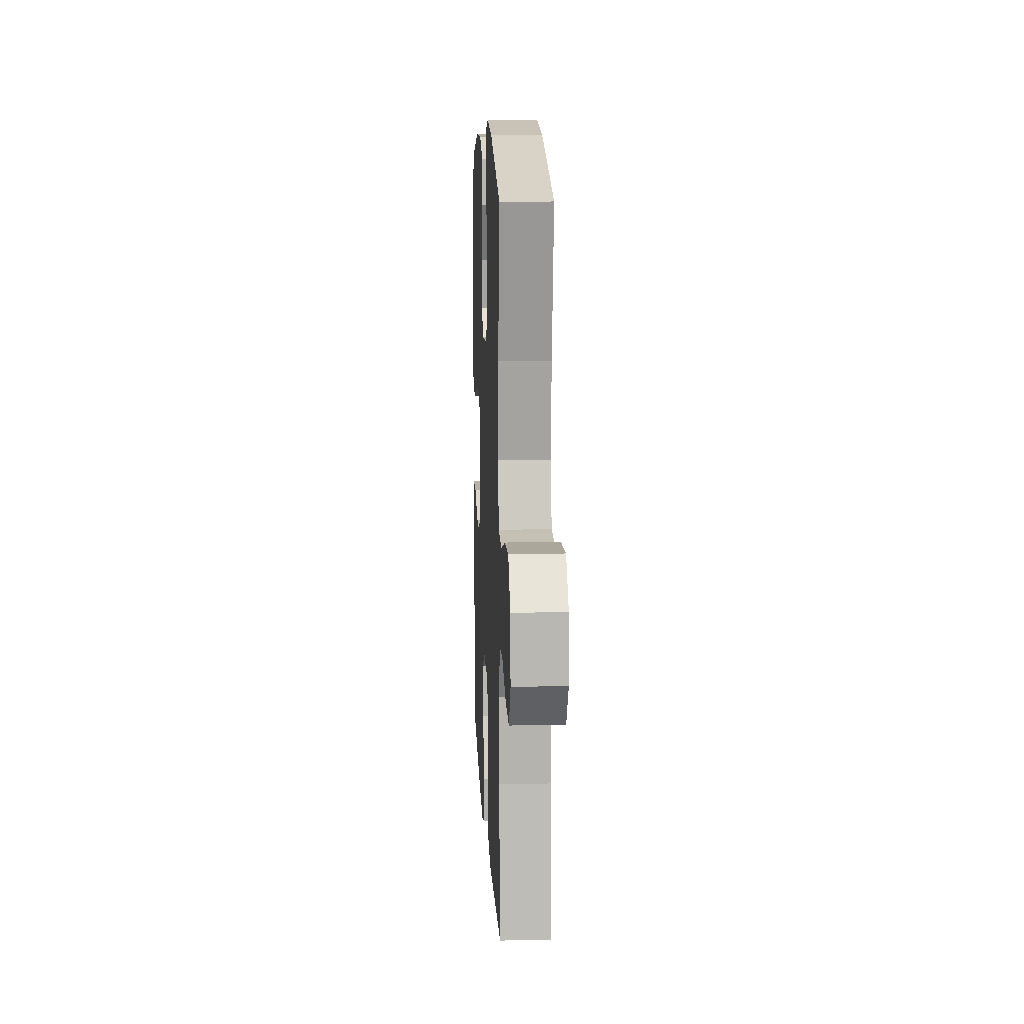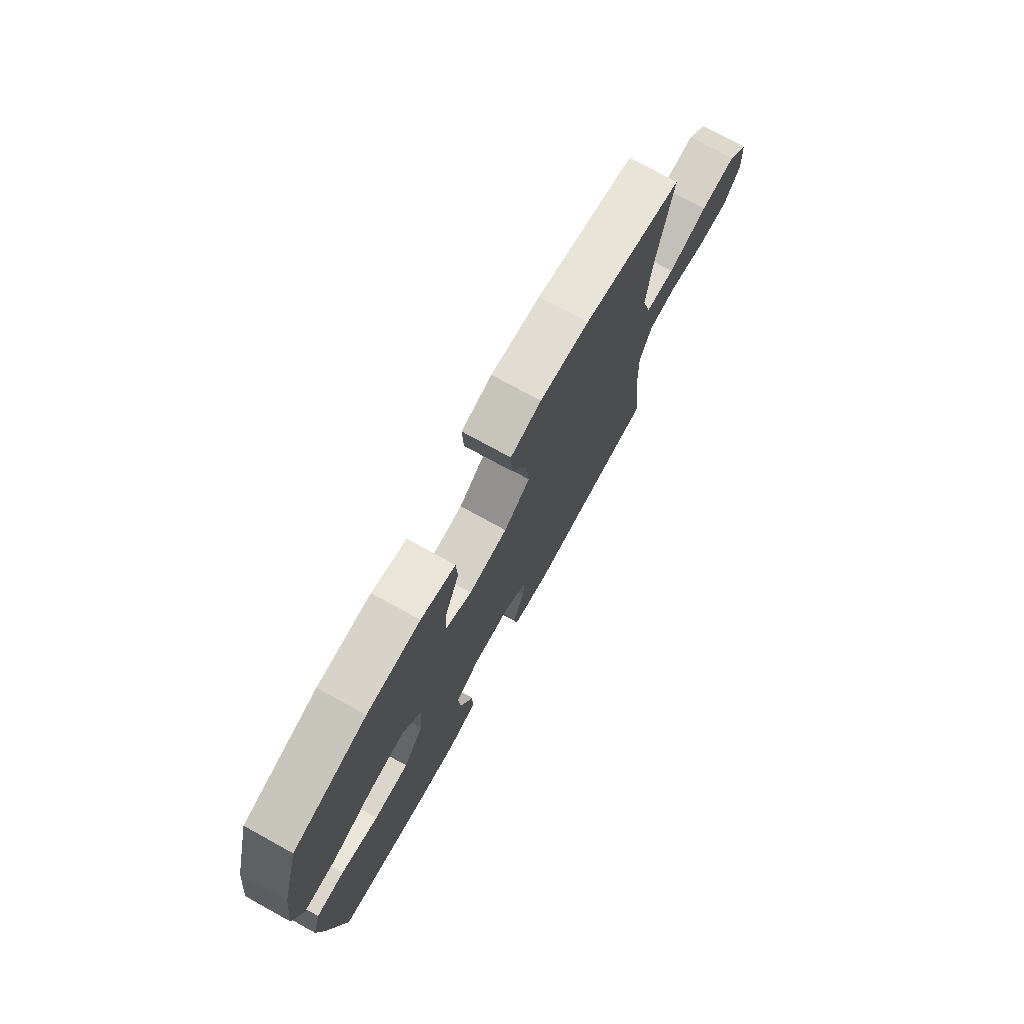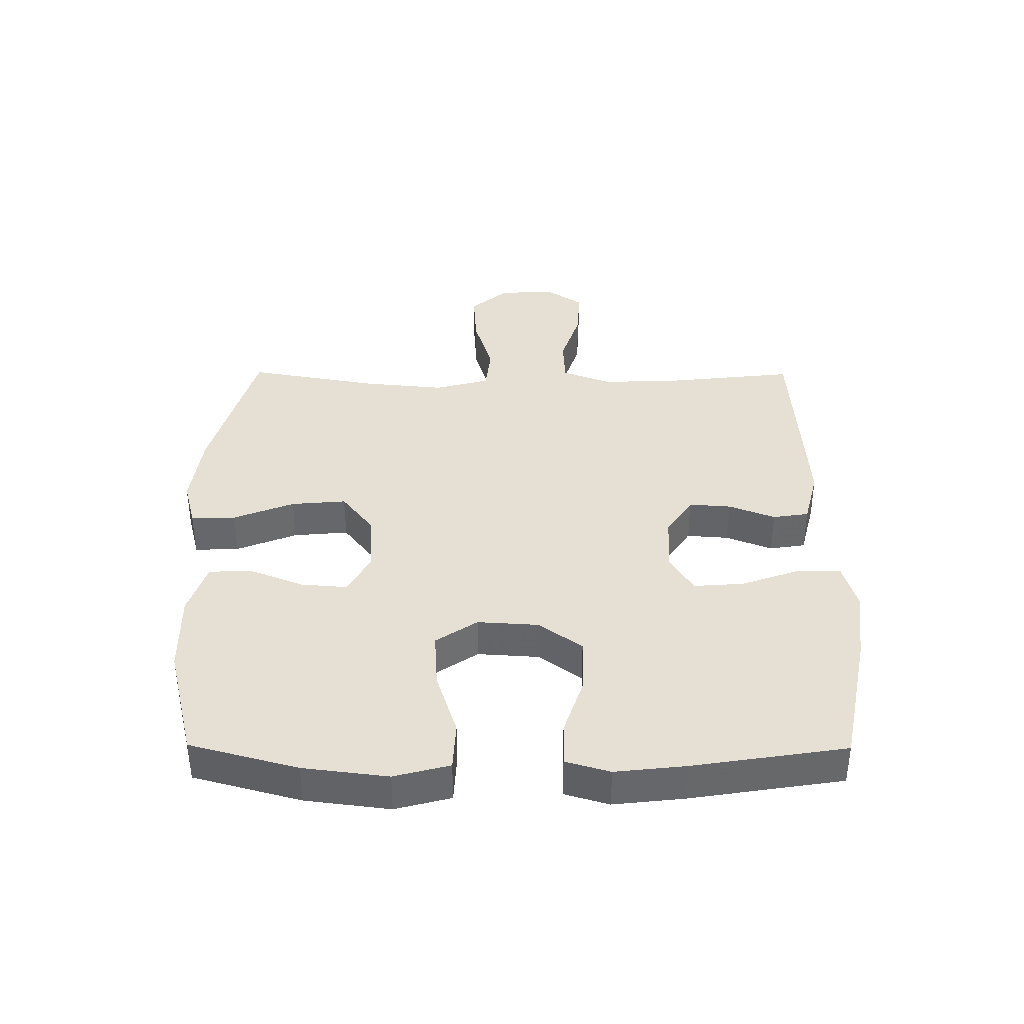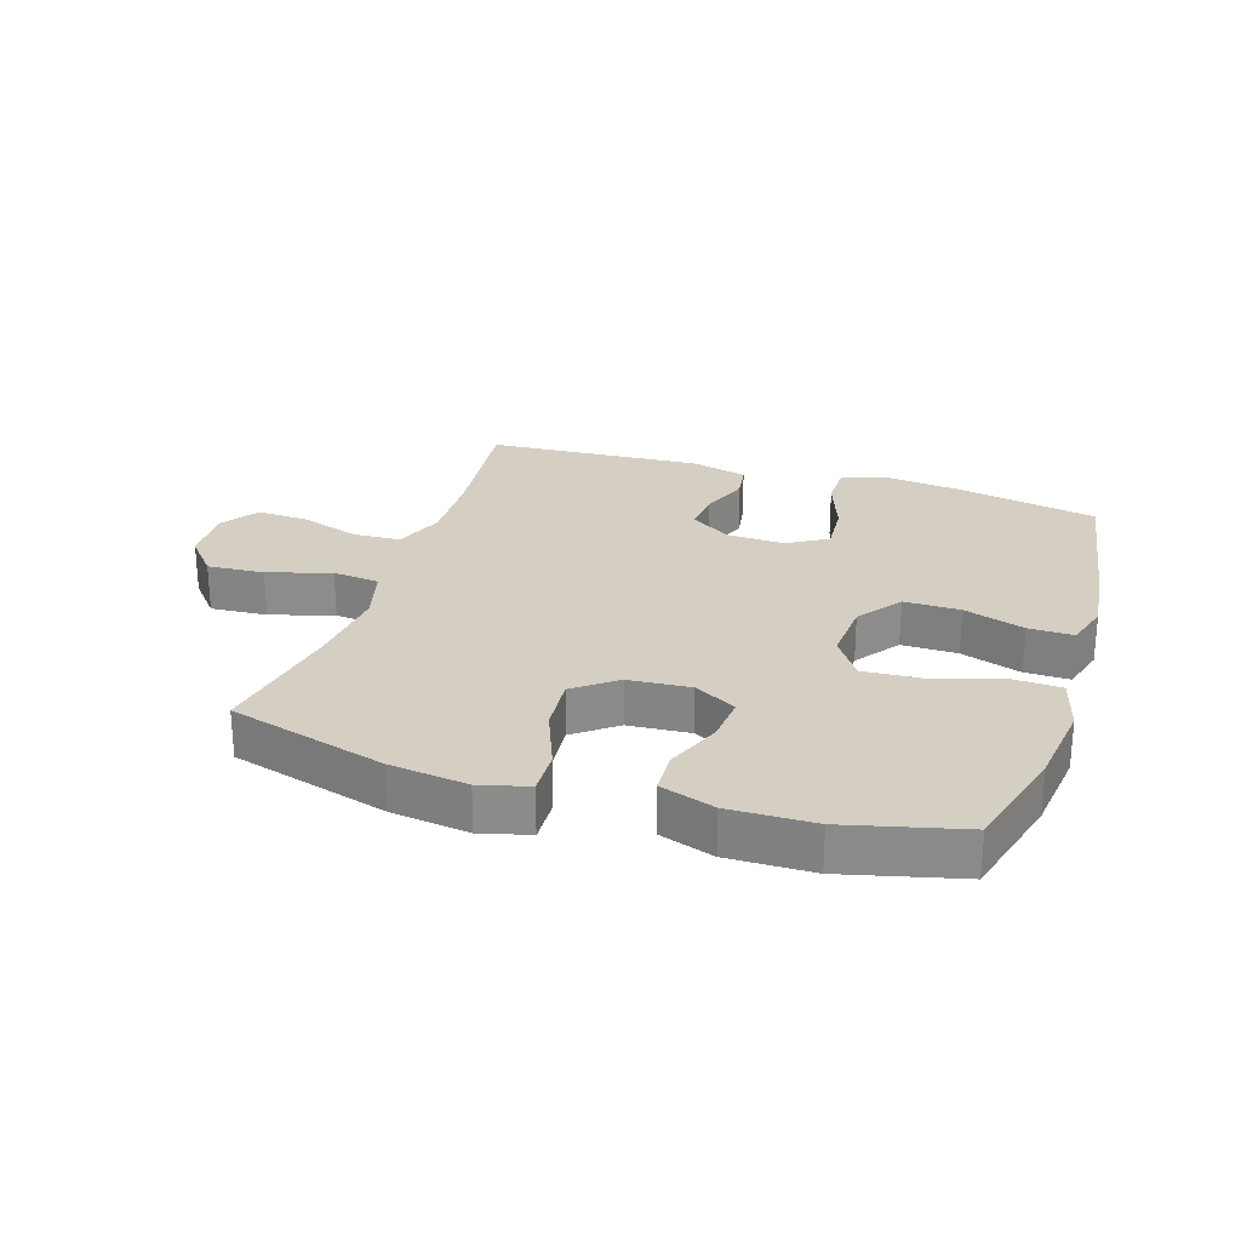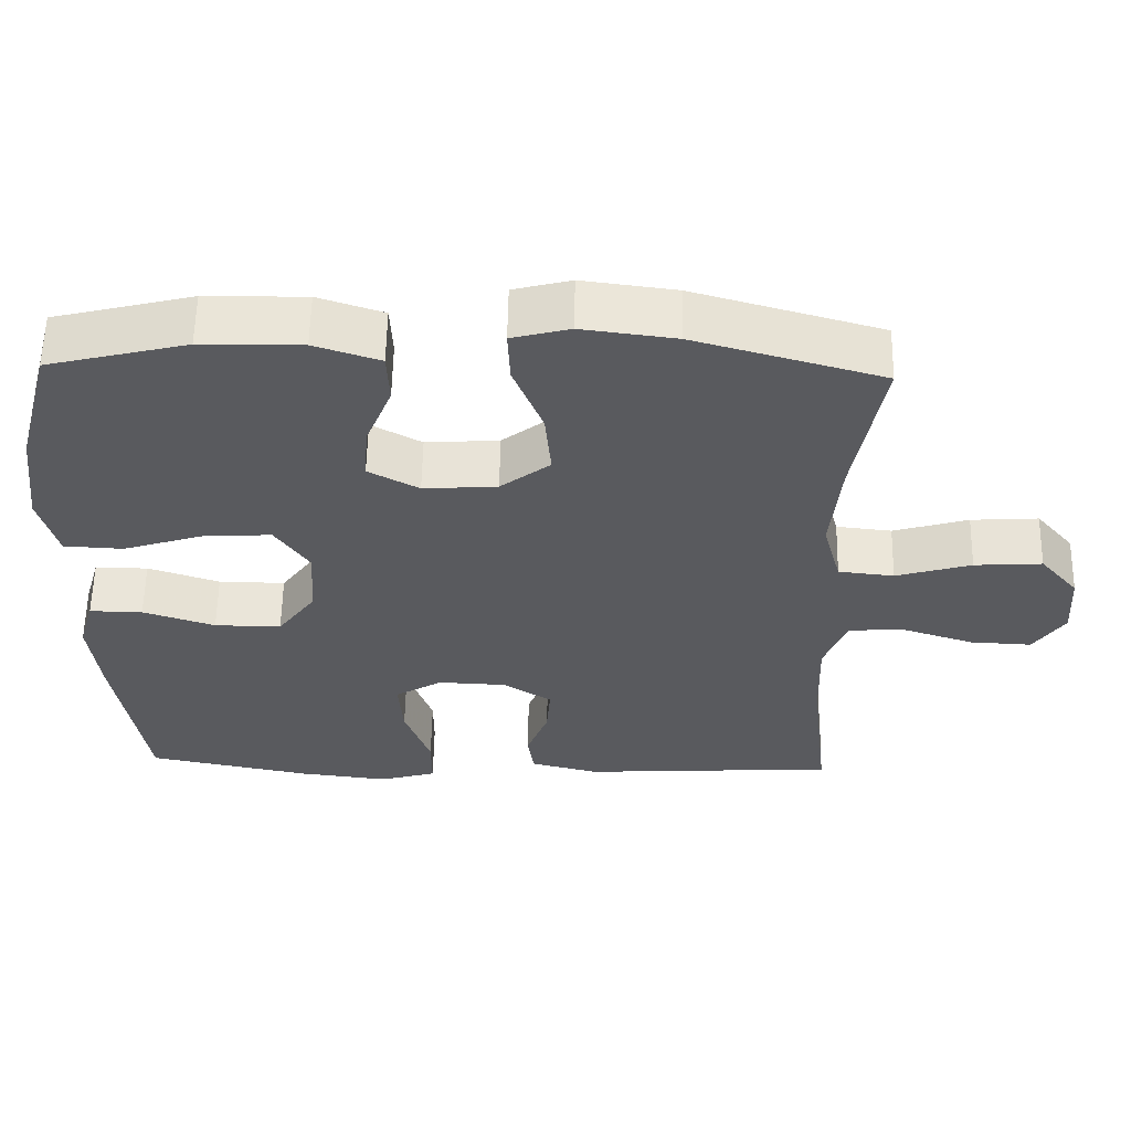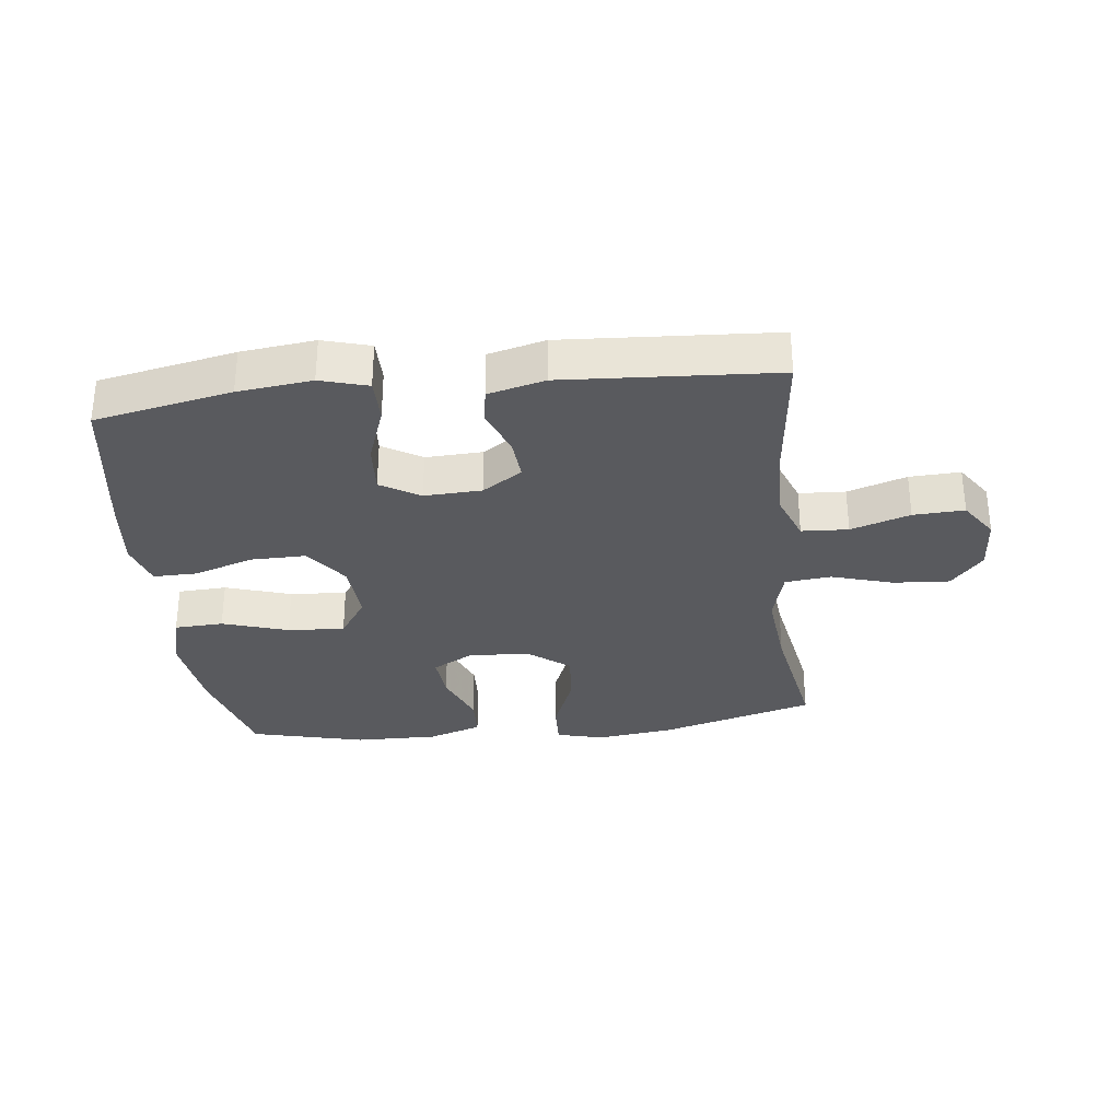
<metadata>
{"format":"obj","ext":"obj","renderer":"f3d","projection":"perspective","resolution":1024,"background":"white","views":[{"elev":12.0,"azim":-92.8,"up":"+Z"},{"elev":75.3,"azim":118.8,"up":"+Z"},{"elev":38.2,"azim":90.4,"up":"+Y"},{"elev":25.8,"azim":17.8,"up":"+Y"},{"elev":58.4,"azim":-178.9,"up":"+Z"},{"elev":-31.4,"azim":-173.4,"up":"+Y"}]}
</metadata>
<code>
v -0.5 0.07 0.5
v -0.25 0.07 0.571
v -0.126 0.07 0.587
v -0.049 0.07 0.567
v -0.052 0.07 0.495
v -0.091 0.07 0.397
v -0.099 0.07 0.308
v -0.033 0.07 0.257
v 0.065 0.07 0.25
v 0.132 0.07 0.287
v 0.126 0.07 0.362
v 0.091 0.07 0.45
v 0.094 0.07 0.519
v 0.181 0.07 0.548
v 0.315 0.07 0.546
v 0.5 0.07 0.5
v 0.547 0.07 0.326
v 0.564 0.07 0.189
v 0.54 0.07 0.099
v 0.461 0.07 0.095
v 0.355 0.07 0.129
v 0.263 0.07 0.135
v 0.218 0.07 0.068
v 0.224 0.07 -0.031
v 0.275 0.07 -0.101
v 0.364 0.07 -0.1
v 0.46 0.07 -0.068
v 0.531 0.07 -0.067
v 0.552 0.07 -0.139
v 0.539 0.07 -0.253
v 0.5 0.07 -0.5
v 0.28 0.07 -0.544
v 0.161 0.07 -0.558
v 0.085 0.07 -0.536
v 0.085 0.07 -0.465
v 0.119 0.07 -0.37
v 0.125 0.07 -0.289
v 0.062 0.07 -0.251
v -0.03 0.07 -0.255
v -0.094 0.07 -0.297
v -0.089 0.07 -0.365
v -0.06 0.07 -0.44
v -0.069 0.07 -0.498
v -0.16 0.07 -0.521
v -0.5 0.07 -0.5
v -0.476 0.07 -0.285
v -0.472 0.07 -0.164
v -0.502 0.07 -0.085
v -0.577 0.07 -0.081
v -0.672 0.07 -0.112
v -0.754 0.07 -0.116
v -0.795 0.07 -0.055
v -0.789 0.07 0.035
v -0.738 0.07 0.095
v -0.648 0.07 0.089
v -0.548 0.07 0.059
v -0.474 0.07 0.067
v -0.45 0.07 0.156
v -0.463 0.07 0.29
v -0.5 0 0.5
v -0.25 0 0.571
v -0.126 0 0.587
v -0.049 0 0.567
v -0.052 0 0.495
v -0.091 0 0.397
v -0.099 0 0.308
v -0.033 0 0.257
v 0.065 0 0.25
v 0.132 0 0.287
v 0.126 0 0.362
v 0.091 0 0.45
v 0.094 0 0.519
v 0.181 0 0.548
v 0.315 0 0.546
v 0.5 0 0.5
v 0.547 0 0.326
v 0.564 0 0.189
v 0.54 0 0.099
v 0.461 0 0.095
v 0.355 0 0.129
v 0.263 0 0.135
v 0.218 0 0.068
v 0.224 0 -0.031
v 0.275 0 -0.101
v 0.364 0 -0.1
v 0.46 0 -0.068
v 0.531 0 -0.067
v 0.552 0 -0.139
v 0.539 0 -0.253
v 0.5 0 -0.5
v 0.28 0 -0.544
v 0.161 0 -0.558
v 0.085 0 -0.536
v 0.085 0 -0.465
v 0.119 0 -0.37
v 0.125 0 -0.289
v 0.062 0 -0.251
v -0.03 0 -0.255
v -0.094 0 -0.297
v -0.089 0 -0.365
v -0.06 0 -0.44
v -0.069 0 -0.498
v -0.16 0 -0.521
v -0.5 0 -0.5
v -0.476 0 -0.285
v -0.472 0 -0.164
v -0.502 0 -0.085
v -0.577 0 -0.081
v -0.672 0 -0.112
v -0.754 0 -0.116
v -0.795 0 -0.055
v -0.789 0 0.035
v -0.738 0 0.095
v -0.648 0 0.089
v -0.548 0 0.059
v -0.474 0 0.067
v -0.45 0 0.156
v -0.463 0 0.29
f 54 55 56
f 53 54 56
f 52 53 56
f 51 52 56
f 50 51 56
f 49 50 56
f 48 49 56 57
f 47 48 57 58
f 44 45 46
f 43 44 46
f 42 43 46
f 41 42 46
f 46 47 58
f 41 46 58
f 40 41 58
f 34 35 36
f 33 34 36
f 32 33 36
f 31 32 36
f 30 31 36
f 29 30 36
f 28 29 36
f 27 28 36
f 26 27 36
f 25 26 36 37
f 24 25 37 38
f 19 20 21
f 18 19 21
f 17 18 21
f 16 17 21
f 15 16 21
f 14 15 21
f 13 14 21
f 12 13 21
f 11 12 21
f 10 11 21 22
f 9 10 22 23
f 4 5 6
f 3 4 6
f 2 3 6
f 1 2 6
f 59 1 6
f 59 6 7
f 59 7 8
f 58 59 8
f 40 58 8
f 39 40 8
f 24 38 39
f 23 24 39
f 9 23 39
f 8 9 39
f 115 114 113
f 115 113 112
f 115 112 111
f 115 111 110
f 115 110 109
f 115 109 108
f 116 115 108 107
f 117 116 107 106
f 105 104 103
f 105 103 102
f 105 102 101
f 105 101 100
f 117 106 105
f 117 105 100
f 117 100 99
f 95 94 93
f 95 93 92
f 95 92 91
f 95 91 90
f 95 90 89
f 95 89 88
f 95 88 87
f 95 87 86
f 95 86 85
f 96 95 85 84
f 97 96 84 83
f 80 79 78
f 80 78 77
f 80 77 76
f 80 76 75
f 80 75 74
f 80 74 73
f 80 73 72
f 80 72 71
f 80 71 70
f 81 80 70 69
f 82 81 69 68
f 65 64 63
f 65 63 62
f 65 62 61
f 65 61 60
f 65 60 118
f 66 65 118
f 67 66 118
f 67 118 117
f 67 117 99
f 67 99 98
f 98 97 83
f 98 83 82
f 98 82 68
f 98 68 67
f 1 60 61 2
f 2 61 62 3
f 3 62 63 4
f 4 63 64 5
f 5 64 65 6
f 6 65 66 7
f 7 66 67 8
f 8 67 68 9
f 9 68 69 10
f 10 69 70 11
f 11 70 71 12
f 12 71 72 13
f 13 72 73 14
f 14 73 74 15
f 15 74 75 16
f 16 75 76 17
f 17 76 77 18
f 18 77 78 19
f 19 78 79 20
f 20 79 80 21
f 21 80 81 22
f 22 81 82 23
f 23 82 83 24
f 24 83 84 25
f 25 84 85 26
f 26 85 86 27
f 27 86 87 28
f 28 87 88 29
f 29 88 89 30
f 30 89 90 31
f 31 90 91 32
f 32 91 92 33
f 33 92 93 34
f 34 93 94 35
f 35 94 95 36
f 36 95 96 37
f 37 96 97 38
f 38 97 98 39
f 39 98 99 40
f 40 99 100 41
f 41 100 101 42
f 42 101 102 43
f 43 102 103 44
f 44 103 104 45
f 45 104 105 46
f 46 105 106 47
f 47 106 107 48
f 48 107 108 49
f 49 108 109 50
f 50 109 110 51
f 51 110 111 52
f 52 111 112 53
f 53 112 113 54
f 54 113 114 55
f 55 114 115 56
f 56 115 116 57
f 57 116 117 58
f 58 117 118 59
f 59 118 60 1

</code>
